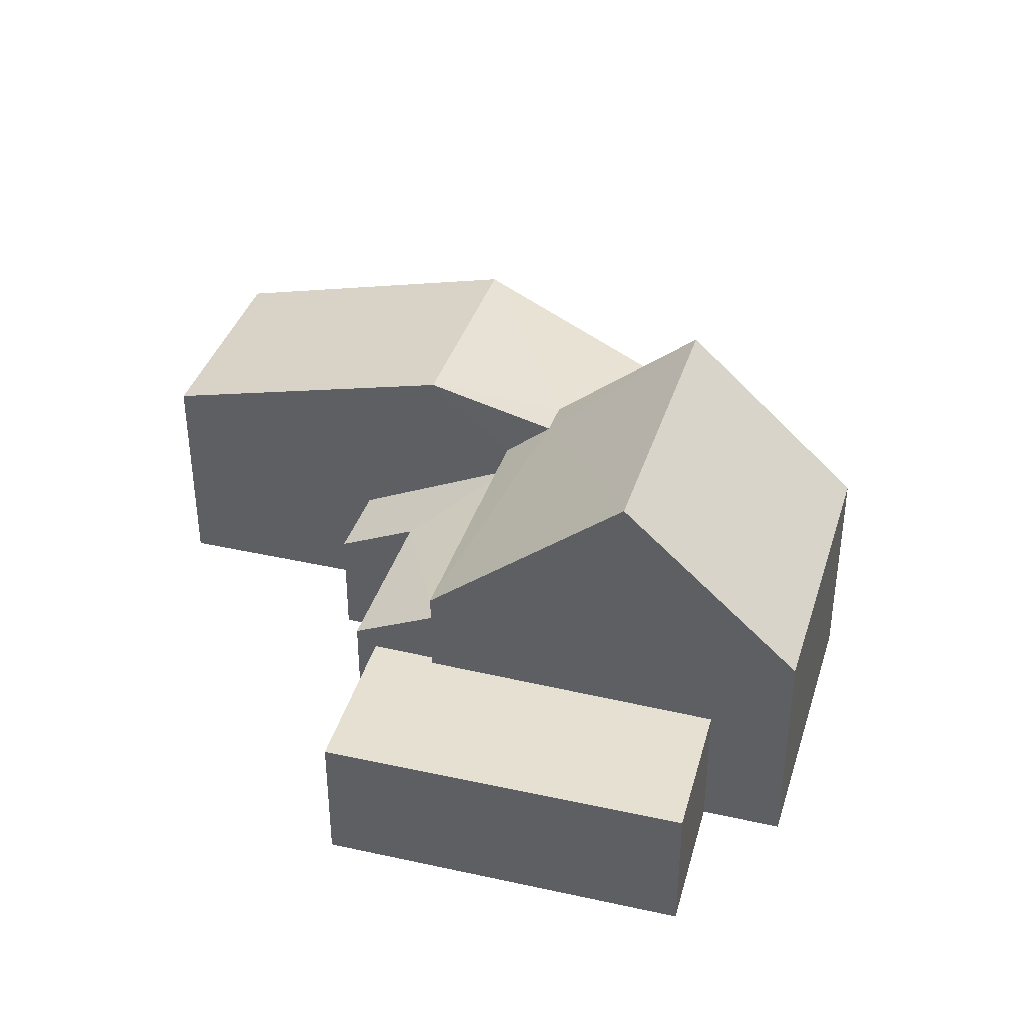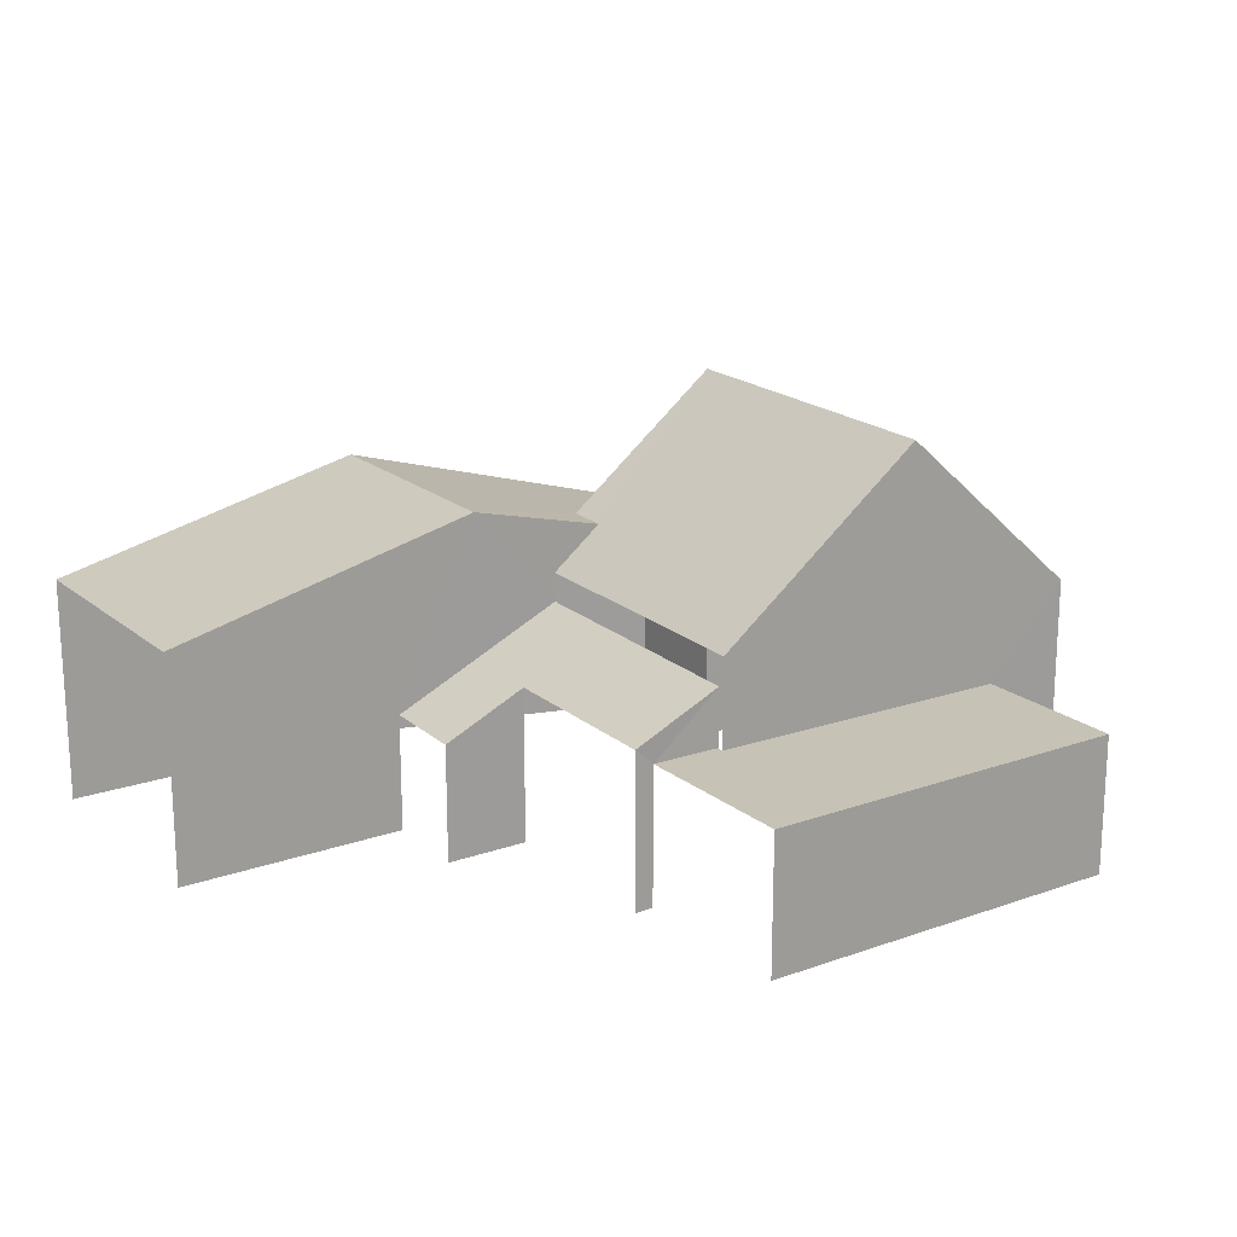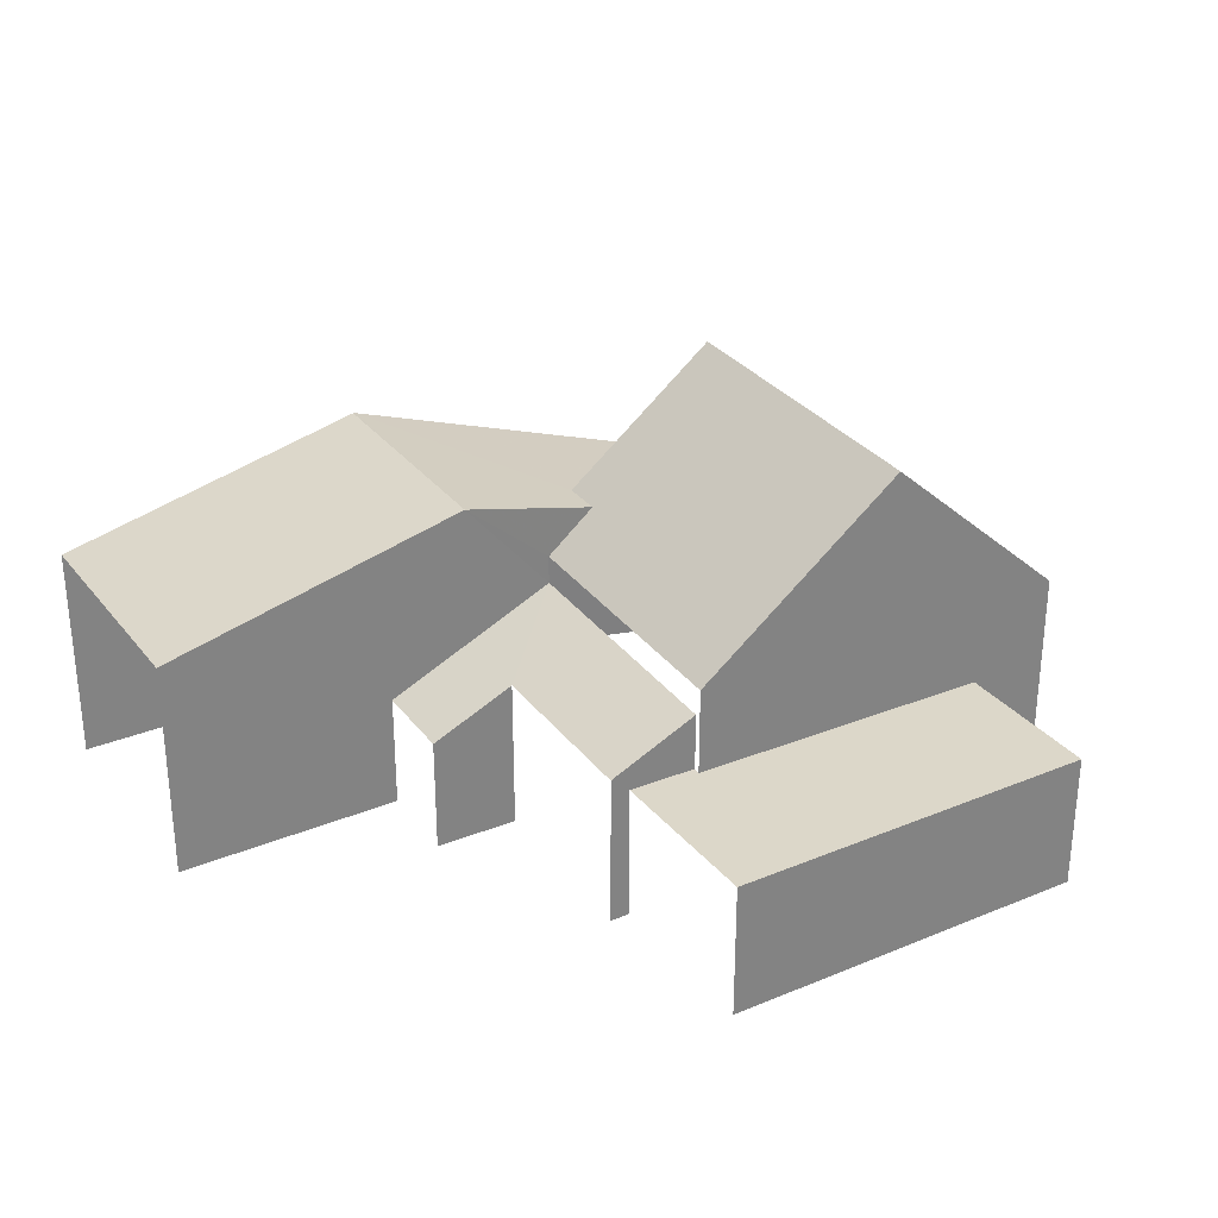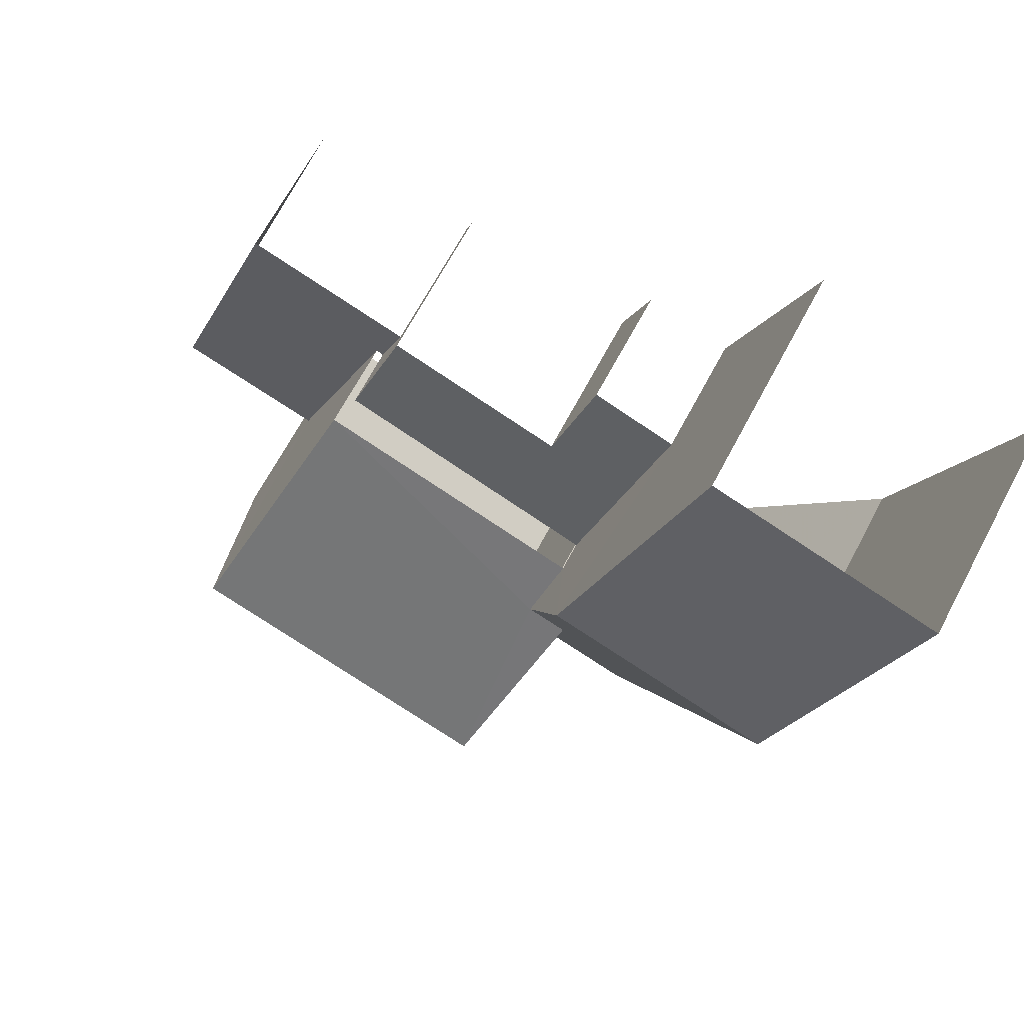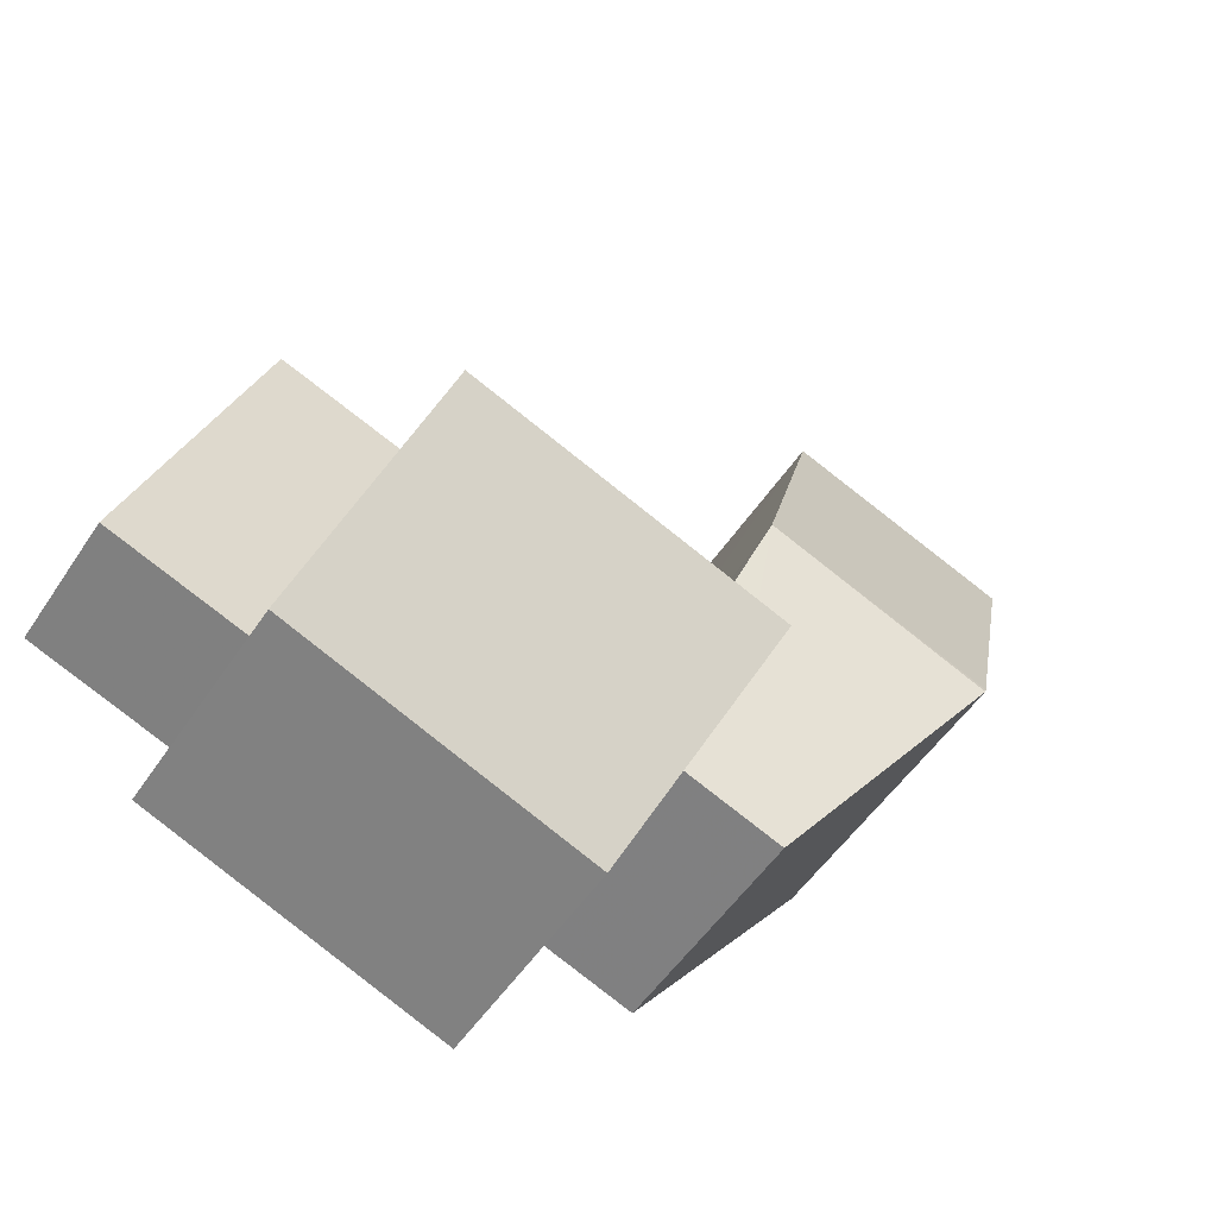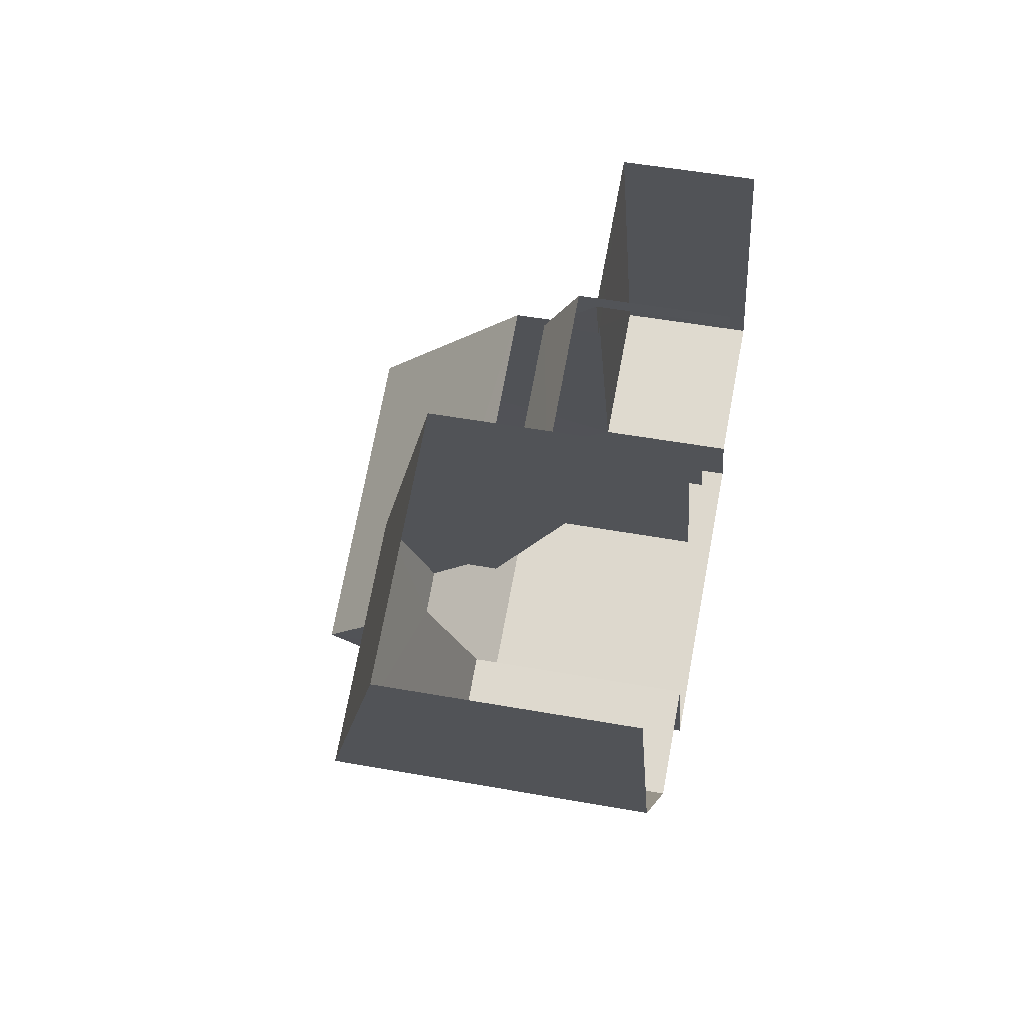
<metadata>
{"format":"obj","ext":"obj","renderer":"f3d","projection":"perspective","resolution":1024,"background":"white","views":[{"elev":37.7,"azim":-93.8,"up":"+Z"},{"elev":19.1,"azim":-143.5,"up":"+Z"},{"elev":30.3,"azim":-140.5,"up":"+Z"},{"elev":68.2,"azim":28.0,"up":"+Y"},{"elev":-52.9,"azim":-32.8,"up":"+Y"},{"elev":50.6,"azim":101.2,"up":"+Y"}]}
</metadata>
<code>
v -2.24e+05 -1.278e+05 15.47
v -2.24e+05 -1.278e+05 15.47
v -2.24e+05 -1.278e+05 15.47
v -2.24e+05 -1.278e+05 15.47
v -2.24e+05 -1.278e+05 15.47
v -2.24e+05 -1.278e+05 15.47
v -2.24e+05 -1.278e+05 15.47
v -2.24e+05 -1.278e+05 15.47
v -2.24e+05 -1.278e+05 15.47
v -2.24e+05 -1.278e+05 15.47
v -2.24e+05 -1.278e+05 15.47
v -2.24e+05 -1.278e+05 15.47
v -2.24e+05 -1.278e+05 15.47
v -2.24e+05 -1.278e+05 15.47
v -2.24e+05 -1.278e+05 15.47
v -2.24e+05 -1.278e+05 18.11
v -2.24e+05 -1.278e+05 18.11
v -2.24e+05 -1.278e+05 18.11
v -2.24e+05 -1.278e+05 18.11
v -2.24e+05 -1.278e+05 18.11
v -2.24e+05 -1.278e+05 18.11
v -2.24e+05 -1.278e+05 19.8
v -2.24e+05 -1.278e+05 21.22
v -2.24e+05 -1.278e+05 20.57
v -2.24e+05 -1.278e+05 19.8
v -2.24e+05 -1.278e+05 21.23
v -2.24e+05 -1.278e+05 21.23
v -2.24e+05 -1.278e+05 20.57
v -2.24e+05 -1.278e+05 17.71
v -2.24e+05 -1.278e+05 17.71
v -2.24e+05 -1.278e+05 18.44
v -2.24e+05 -1.278e+05 19.24
v -2.24e+05 -1.278e+05 19.22
v -2.24e+05 -1.278e+05 18.44
v -2.24e+05 -1.278e+05 19.8
v -2.24e+05 -1.278e+05 19.8
v -2.24e+05 -1.278e+05 22.95
v -2.24e+05 -1.278e+05 22.95
v -2.24e+05 -1.278e+05 19.8
v -2.24e+05 -1.278e+05 19.8
v -2.24e+05 -1.278e+05 19.8
v -2.24e+05 -1.278e+05 19.8
f 1 2 3
f 3 4 5
f 1 6 2
f 7 8 9
f 7 9 5
f 9 10 11
f 12 13 14
f 12 9 11
f 14 15 1
f 14 1 3
f 5 14 3
f 5 9 12
f 5 12 14
f 21 17 33
f 17 36 33
f 33 35 32
f 33 36 35
f 34 14 13
f 34 31 14
f 42 2 6
f 41 42 6
f 1 15 30
f 29 1 30
f 12 11 18
f 19 12 18
f 16 17 18
f 18 17 19
f 16 20 17
f 19 17 21
f 22 23 24
f 25 22 24
f 23 26 27
f 24 27 28
f 24 23 27
f 29 30 31
f 29 31 32
f 31 33 32
f 31 34 33
f 35 36 28
f 36 37 28
f 28 38 24
f 28 37 38
f 37 39 40
f 38 37 40
f 26 41 27
f 26 42 41
f 9 16 10
f 9 20 16
f 13 19 34
f 34 19 33
f 13 12 19
f 33 19 21
f 9 8 20
f 36 17 20
f 36 20 37
f 20 8 39
f 37 20 39
f 39 8 7
f 40 39 7
f 16 11 10
f 16 18 11
f 22 4 3
f 23 22 3
f 23 3 26
f 3 2 42
f 3 42 26
f 7 5 40
f 40 25 38
f 38 25 24
f 5 25 40
f 25 4 22
f 25 5 4
f 6 1 29
f 6 29 41
f 29 27 41
f 32 27 29
f 27 35 28
f 32 35 27
f 30 15 14
f 31 30 14

</code>
